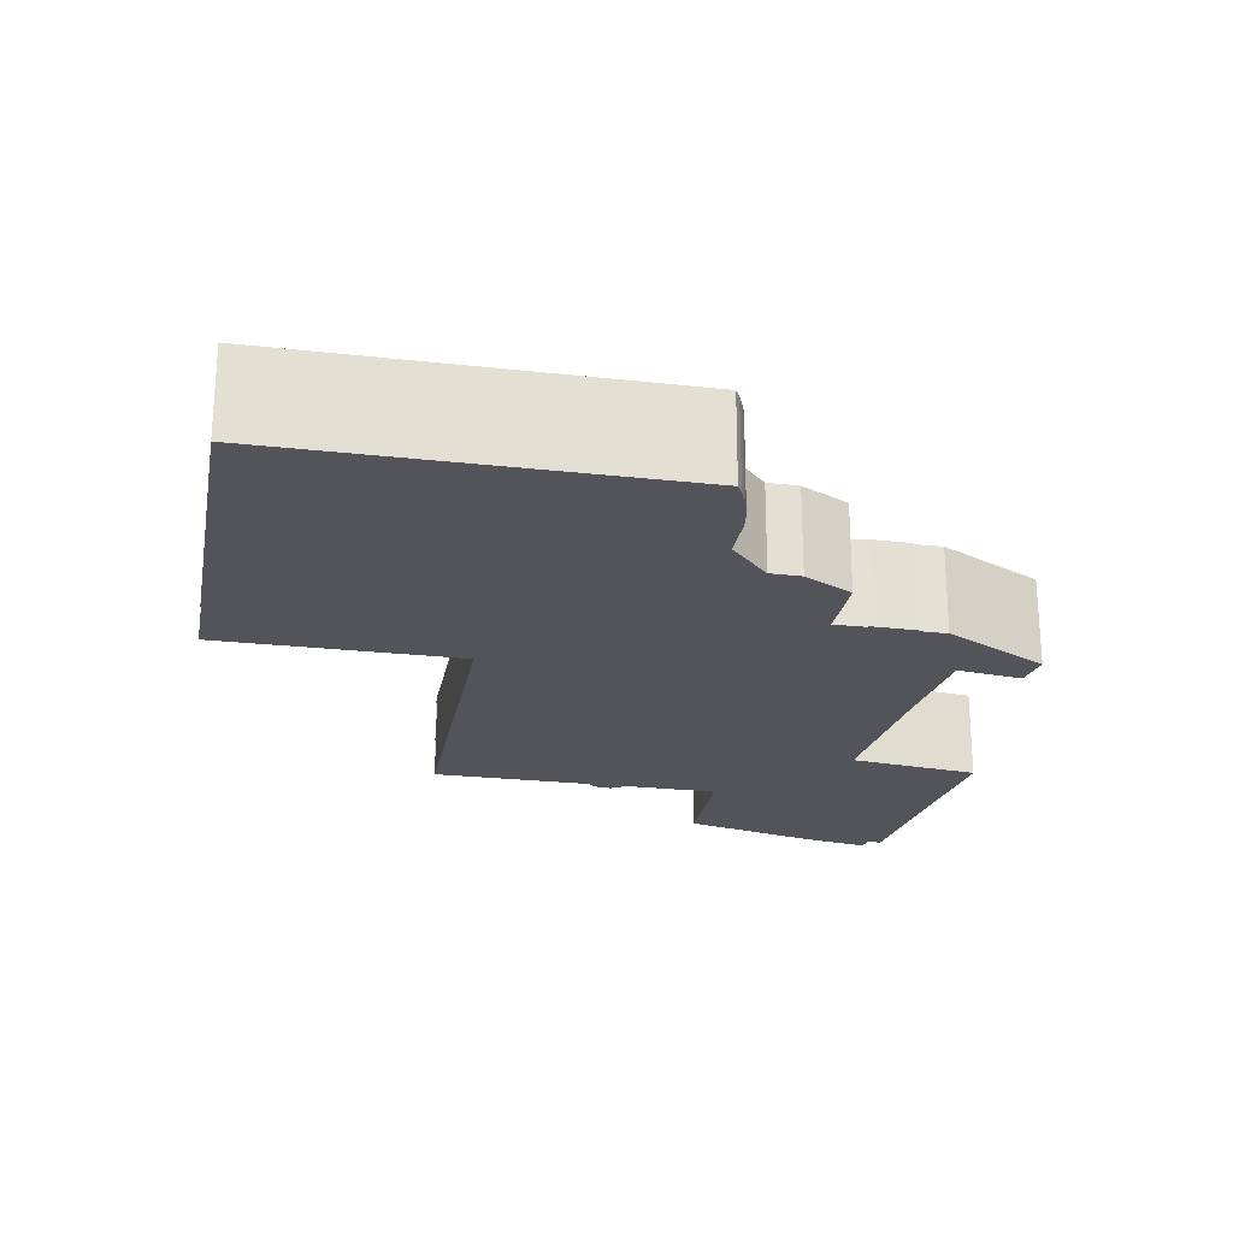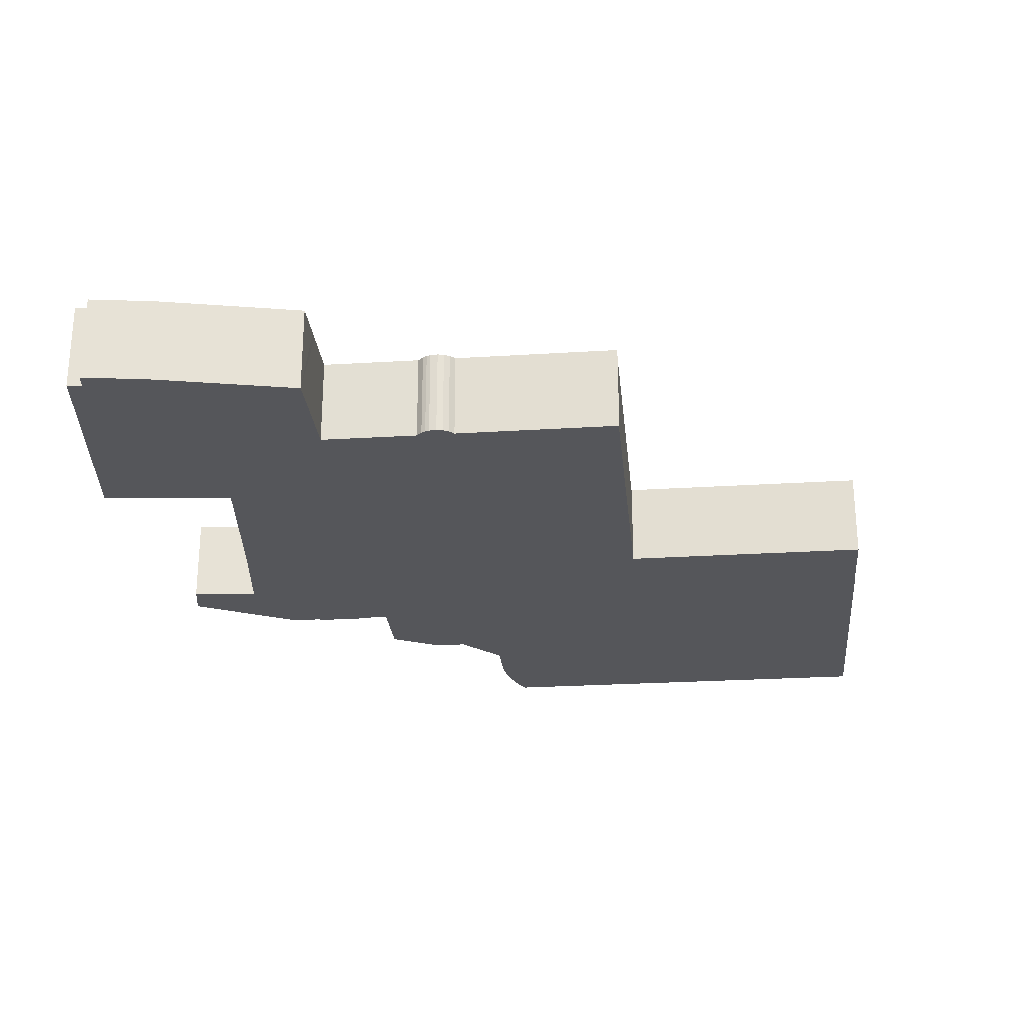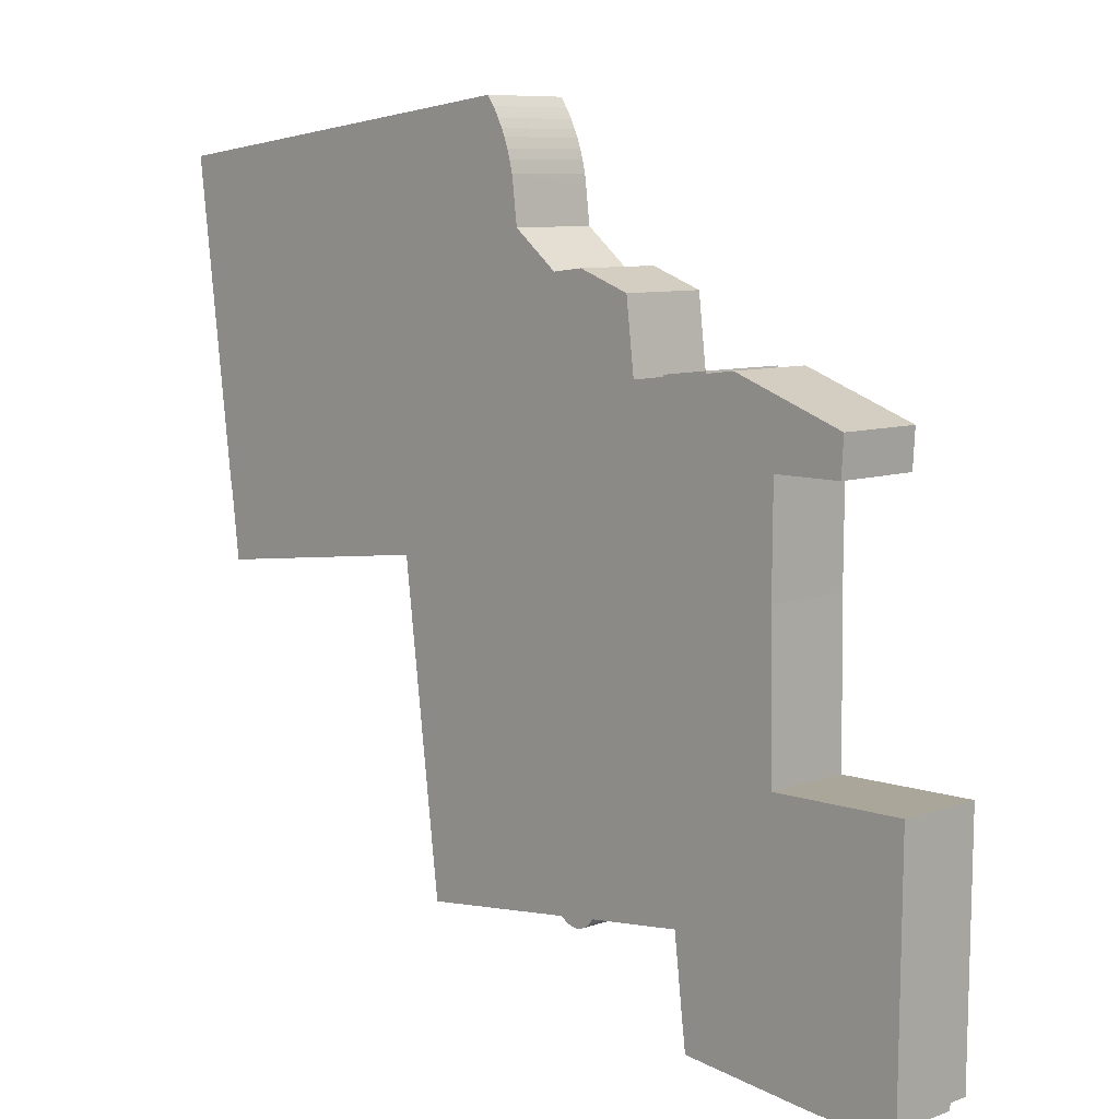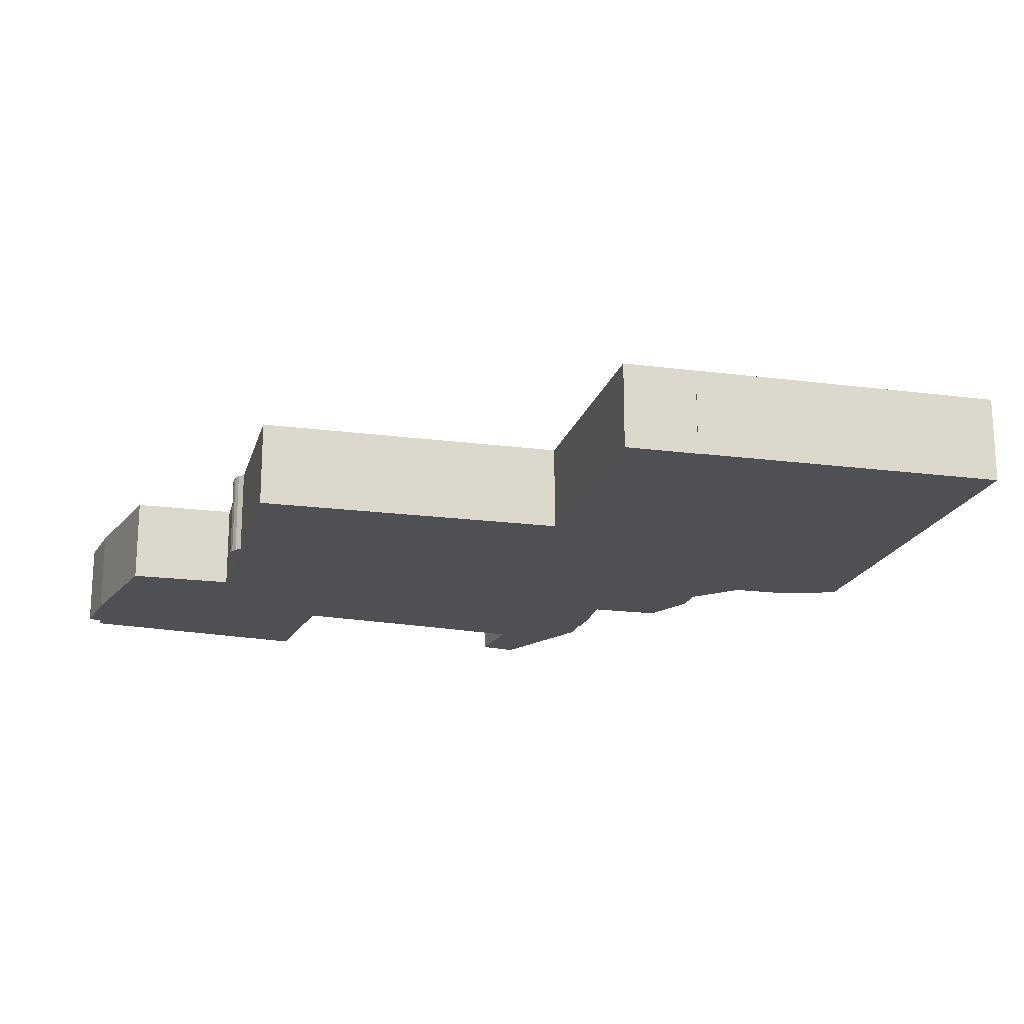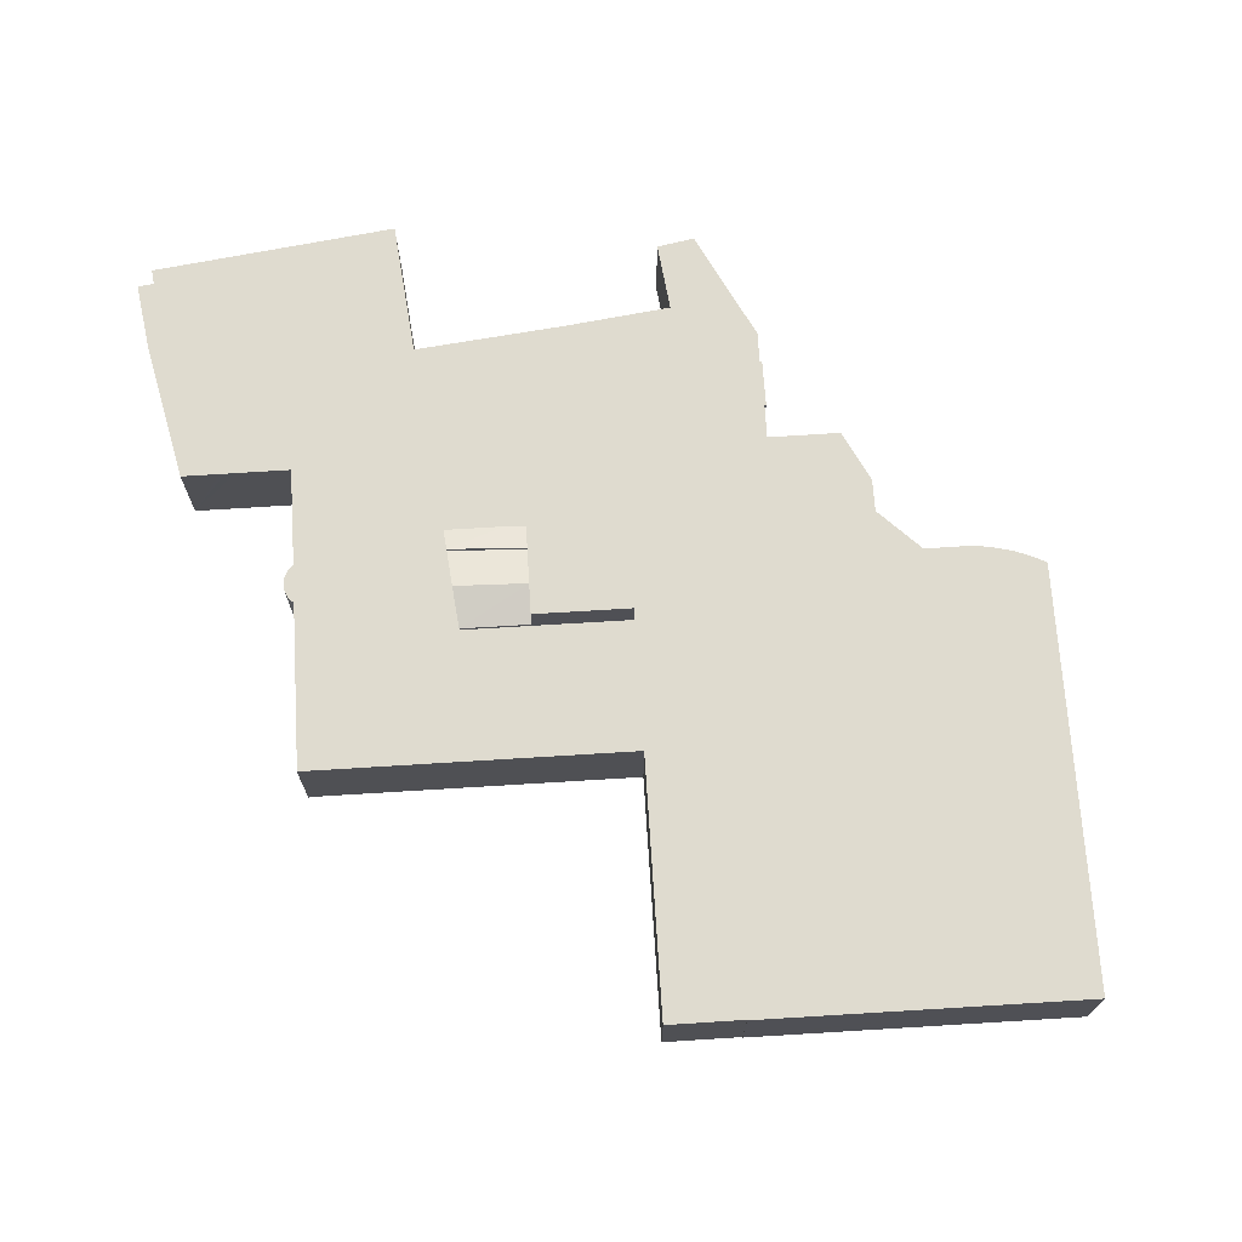
<metadata>
{"format":"obj","ext":"obj","renderer":"f3d","projection":"perspective","resolution":1024,"background":"white","views":[{"elev":-23.7,"azim":-17.5,"up":"+Y"},{"elev":-26.0,"azim":178.7,"up":"+Y"},{"elev":8.4,"azim":45.9,"up":"+Z"},{"elev":-18.5,"azim":-111.3,"up":"+Y"},{"elev":70.4,"azim":-100.6,"up":"+Y"}]}
</metadata>
<code>
v  47.98 13.4 -38.65
v  53.49 13.4 -48.81
v  49.3 13.4 -49.33
v  57.69 13.4 -48.29
v  61.61 13.4 -47.81
v  60.29 13.4 -37.14
v  47.98 2.367e-15 -38.65
v  60.29 2.274e-15 -37.14
v  61.61 2.927e-15 -47.81
v  57.69 2.957e-15 -48.29
v  49.3 3.021e-15 -49.33
v  53.49 2.989e-15 -48.81
v  53.49 11.26 -48.81
v  50.24 10.21 -56.9
v  49.3 10.21 -49.33
v  54.7 11.26 -56.84
v  57.69 10.21 -48.29
v  59.15 10.21 -56.77
v  59.15 3.476e-15 -56.77
v  50.24 3.484e-15 -56.9
v  54.7 3.48e-15 -56.84
v  61.7 9.791 -56.73
v  61.61 9.452 -47.81
v  62.72 9.452 -56.72
v  59.15 10.64 -56.77
v  57.69 10.64 -48.29
v  62.72 3.473e-15 -56.72
v  61.7 3.474e-15 -56.73
v  93.75 9.791 -85.22
v  96.48 9.791 -83.51
v  96.47 9.791 -85.28
v  59.72 9.791 -73.98
v  60.68 9.791 -73
v  60.15 9.791 -73.67
v  59.29 9.791 -74.19
v  58.47 9.791 -74.36
v  38.02 9.791 -75.77
v  38.07 9.791 -75.76
v  38.01 9.791 -75.82
v  83.21 9.791 -27.97
v  91.02 9.791 -23.74
v  90.78 9.791 -27.95
v  89.5 9.791 -23.2
v  84.46 9.791 -21.41
v  83.11 9.791 -27.97
v  98.03 9.791 -83.52
v  98.15 9.791 -83.45
v  98.15 9.791 -83.53
v  98.21 9.791 -76.61
v  92.7 9.791 -85.18
v  89.81 9.791 -85.09
v  89.19 9.791 -85.07
v  85.21 9.791 -84.7
v  98.21 9.791 -76.07
v  98.27 9.791 -69.53
v  84.03 9.791 -84.58
v  83.49 9.791 -84.53
v  73 9.791 -83.51
v  98.38 9.791 -56.29
v  72.47 9.791 -79.26
v  72.42 9.791 -78.79
v  72.28 9.791 -77.61
v  90.05 9.791 -56.42
v  71.7 9.791 -72.82
v  71.57 9.791 -71.7
v  83.35 9.791 -56.52
v  68.47 9.791 -72.07
v  64.68 9.791 -72.52
v  61.92 9.791 -72.85
v  83.25 9.791 -56.52
v  83.25 9.791 -56.42
v  83.11 9.791 -45.14
v  57.75 9.791 -74.3
v  57.08 9.791 -74.04
v  56.43 9.791 -73.55
v  52.37 9.791 -74.05
v  83.04 9.791 -39.62
v  83.07 9.791 -34.34
v  35.77 9.791 -57.12
v  83.11 9.791 -28
v  83.18 9.791 -20.95
v  78.25 9.791 -19.18
v  35.03 9.791 -51.1
v  74.95 9.791 -19.61
v  74.92 9.791 -19.36
v  74.22 9.791 -19.45
v  70.33 9.791 -19.9
v  33.71 9.791 -40.41
v  69.72 9.791 -20.17
v  68.21 9.791 -20.36
v  65.9 9.791 -20.66
v  65.87 9.791 -20.41
v  65.66 9.791 -18.69
v  64.95 9.791 -12.75
v  33.7 9.791 -40.31
v  33.54 9.791 -40.33
v  5.502 9.791 -43.78
v  58.98 9.791 -10.61
v  57.56 9.791 -10.78
v  57.48 9.791 -10.79
v  57.02 9.791 -10.84
v  55.37 9.791 -11.04
v  55.31 9.791 -10.99
v  50.62 9.791 -7.284
v  50.37 9.791 -7.088
v  50.23 9.791 -6.975
v  50.21 9.791 -6.864
v  49.95 9.791 -4.798
v  4.678 9.791 -37.01
v  49.95 9.791 -4.77
v  49.74 9.791 -3.009
v  49.58 9.791 -1.877
v  49.27 9.791 -0.552
v  48.94 9.791 0.503
v  4.489 9.791 -35.46
v  48.53 9.791 1.596
v  4.424 9.791 -35.47
v  4.203 9.791 -33.69
v  48.16 9.791 2.439
v  47.66 9.791 3.41
v  3.488 9.791 -27.96
v  47.01 9.791 4.521
v  46.26 9.791 5.598
v  42.54 9.79 5.148
v  0.884 9.791 -7.088
v  28.32 9.791 3.428
v  28.11 9.791 3.402
v  23.16 9.791 2.804
v  3.326 9.791 0.403
v  0 9.791 5.995e-16
v  0.277 9.791 0.034
v  69.63 9.791 -19.99
v  56.43 4.503e-15 -73.55
v  38.01 4.643e-15 -75.82
v  52.37 4.534e-15 -74.05
v  33.7 2.468e-15 -40.31
v  5.502 2.681e-15 -43.78
v  33.54 2.469e-15 -40.33
v  4.489 2.171e-15 -35.46
v  4.424 2.172e-15 -35.47
v  90.78 1.712e-15 -27.95
v  83.11 1.713e-15 -27.97
v  83.21 1.713e-15 -27.97
v  98.15 5.114e-15 -83.53
v  96.48 5.114e-15 -83.51
v  98.03 5.114e-15 -83.52
v  96.47 5.222e-15 -85.28
v  89.19 5.209e-15 -85.07
v  89.81 5.21e-15 -85.09
v  92.7 5.216e-15 -85.18
v  93.75 5.218e-15 -85.22
v  73 5.113e-15 -83.51
v  84.03 5.179e-15 -84.58
v  85.21 5.186e-15 -84.7
v  83.49 5.176e-15 -84.53
v  71.57 4.391e-15 -71.7
v  60.68 4.47e-15 -73
v  68.47 4.413e-15 -72.07
v  64.68 4.441e-15 -72.52
v  61.92 4.461e-15 -72.85
v  59.29 4.543e-15 -74.19
v  58.47 4.553e-15 -74.36
v  57.75 4.549e-15 -74.3
v  57.08 4.534e-15 -74.04
v  38.02 4.64e-15 -75.77
v  38.07 4.639e-15 -75.76
v  35.77 3.497e-15 -57.12
v  35.03 3.129e-15 -51.1
v  33.71 2.474e-15 -40.41
v  4.678 2.266e-15 -37.01
v  4.203 2.063e-15 -33.69
v  3.488 1.712e-15 -27.96
v  0.884 4.34e-16 -7.088
v  0 0 0
v  72.28 4.752e-15 -77.61
v  72.47 4.853e-15 -79.26
v  72.42 4.825e-15 -78.79
v  71.7 4.459e-15 -72.82
v  0.277 -2.082e-18 0.034
v  3.326 -2.468e-17 0.403
v  23.16 -1.717e-16 2.804
v  28.11 -2.083e-16 3.402
v  28.32 -2.099e-16 3.428
v  42.54 -3.152e-16 5.148
v  46.26 -3.428e-16 5.598
v  55.37 6.757e-16 -11.04
v  57.56 6.6e-16 -10.78
v  58.98 6.499e-16 -10.61
v  57.02 6.639e-16 -10.84
v  57.48 6.606e-16 -10.79
v  64.95 7.807e-16 -12.75
v  65.9 1.265e-15 -20.66
v  69.72 1.235e-15 -20.17
v  68.21 1.247e-15 -20.36
v  69.63 1.224e-15 -19.99
v  70.33 1.218e-15 -19.9
v  74.92 1.185e-15 -19.36
v  74.22 1.191e-15 -19.45
v  74.95 1.201e-15 -19.61
v  78.25 1.175e-15 -19.18
v  91.02 1.454e-15 -23.74
v  83.18 1.283e-15 -20.95
v  84.46 1.311e-15 -21.41
v  89.5 1.421e-15 -23.2
v  83.25 3.461e-15 -56.52
v  83.35 3.461e-15 -56.52
v  90.05 3.454e-15 -56.42
v  98.38 3.447e-15 -56.29
v  47.01 -2.768e-16 4.521
v  47.66 -2.088e-16 3.41
v  48.16 -1.493e-16 2.439
v  48.53 -9.773e-17 1.596
v  48.94 -3.08e-17 0.503
v  50.23 4.271e-16 -6.975
v  50.37 4.34e-16 -7.088
v  50.62 4.46e-16 -7.284
v  55.31 6.728e-16 -10.99
v  49.27 3.38e-17 -0.552
v  49.58 1.149e-16 -1.877
v  49.95 2.921e-16 -4.77
v  49.74 1.842e-16 -3.009
v  50.21 4.203e-16 -6.864
v  49.95 2.938e-16 -4.798
v  65.87 1.25e-15 -20.41
v  65.66 1.144e-15 -18.69
v  83.11 1.714e-15 -28
v  83.04 2.426e-15 -39.62
v  83.07 2.103e-15 -34.34
v  83.11 2.764e-15 -45.14
v  83.25 3.454e-15 -56.42
v  98.27 4.257e-15 -69.53
v  98.21 4.658e-15 -76.07
v  98.21 4.691e-15 -76.61
v  98.15 5.11e-15 -83.45
v  60.15 4.511e-15 -73.67
v  59.72 4.53e-15 -73.98
v  47.98 9.791 -38.65
v  60.29 9.791 -37.14
v  61.61 9.791 -47.81
v  62.72 9.791 -56.72
v  59.15 9.791 -56.77
v  54.7 9.791 -56.84
v  50.24 9.791 -56.9
v  49.3 9.791 -49.33
g defaultobject
f 1 2 3
f 2 1 4
f 4 1 5
f 5 1 6
f 7 6 1
f 6 7 8
f 8 5 6
f 5 8 9
f 9 4 5
f 4 9 2
f 2 9 3
f 3 9 10
f 3 10 11
f 11 10 12
f 11 1 3
f 1 11 7
f 7 9 8
f 9 7 10
f 10 7 11
f 10 11 12
f 13 14 15
f 14 13 16
f 17 16 13
f 16 17 18
f 19 16 18
f 16 19 14
f 14 19 20
f 20 19 21
f 20 15 14
f 15 20 11
f 11 13 15
f 13 11 17
f 17 11 10
f 10 11 12
f 10 18 17
f 18 10 19
f 21 11 20
f 11 21 19
f 11 19 12
f 12 19 10
f 22 23 24
f 23 22 25
f 26 23 25
f 19 26 25
f 26 19 10
f 10 23 26
f 23 10 9
f 9 24 23
f 24 9 27
f 22 19 25
f 19 22 24
f 19 24 28
f 28 24 27
f 19 9 10
f 9 19 28
f 9 28 27
f 29 30 31
f 32 33 34
f 33 32 35
f 33 35 36
f 37 38 39
f 40 41 42
f 41 40 43
f 43 40 44
f 44 40 45
f 46 47 48
f 47 46 49
f 49 46 30
f 49 30 29
f 49 29 50
f 49 50 51
f 49 51 52
f 49 52 53
f 49 53 54
f 54 53 55
f 55 53 56
f 55 56 57
f 55 57 58
f 55 58 59
f 59 58 60
f 59 60 61
f 59 61 62
f 59 62 63
f 63 62 64
f 63 64 65
f 63 65 66
f 66 65 67
f 66 67 68
f 66 68 69
f 66 69 70
f 70 69 71
f 71 69 72
f 72 69 33
f 72 33 36
f 72 36 73
f 72 73 74
f 72 74 75
f 72 75 76
f 72 76 39
f 72 39 77
f 77 39 78
f 78 39 38
f 78 38 79
f 78 79 80
f 80 79 45
f 45 79 44
f 44 79 81
f 81 79 82
f 82 79 83
f 82 83 84
f 84 83 85
f 85 83 86
f 86 83 87
f 87 83 88
f 87 88 89
f 89 88 90
f 90 88 91
f 91 88 92
f 92 88 93
f 93 88 94
f 94 88 95
f 94 95 96
f 94 96 97
f 94 97 98
f 98 97 99
f 99 97 100
f 100 97 101
f 101 97 102
f 102 97 103
f 103 97 104
f 104 97 105
f 105 97 106
f 106 97 107
f 107 97 108
f 108 97 109
f 108 109 110
f 110 109 111
f 111 109 112
f 112 109 113
f 113 109 114
f 114 109 115
f 114 115 116
f 116 115 117
f 116 117 118
f 116 118 119
f 119 118 120
f 120 118 121
f 120 121 122
f 122 121 123
f 123 121 124
f 124 121 125
f 124 125 126
f 126 125 127
f 127 125 128
f 128 125 129
f 129 125 130
f 129 130 131
f 132 87 89
f 133 76 75
f 76 133 39
f 39 133 134
f 134 133 135
f 136 96 95
f 96 136 97
f 97 136 137
f 137 136 138
f 139 117 115
f 117 139 140
f 141 40 42
f 40 141 45
f 45 141 142
f 142 141 143
f 144 46 48
f 46 144 30
f 30 144 145
f 145 144 146
f 147 29 31
f 29 147 50
f 50 147 51
f 51 147 52
f 52 147 148
f 148 147 149
f 149 147 150
f 150 147 151
f 148 53 52
f 53 148 56
f 56 148 57
f 57 148 58
f 58 148 152
f 152 148 153
f 153 148 154
f 152 153 155
f 156 67 65
f 67 156 68
f 68 156 69
f 69 156 33
f 33 156 157
f 157 156 158
f 157 158 159
f 157 159 160
f 161 36 35
f 36 161 162
f 162 73 36
f 73 162 163
f 163 74 73
f 74 163 164
f 134 37 39
f 37 134 165
f 166 79 38
f 79 166 167
f 79 167 83
f 83 167 168
f 83 168 88
f 88 168 169
f 88 169 95
f 95 169 136
f 137 109 97
f 109 137 115
f 115 137 139
f 139 137 170
f 140 118 117
f 118 140 121
f 121 140 125
f 125 140 171
f 125 171 172
f 125 172 173
f 125 173 130
f 130 173 174
f 152 60 58
f 60 152 61
f 61 152 62
f 62 152 64
f 64 152 65
f 65 152 156
f 156 152 175
f 175 152 176
f 175 176 177
f 156 175 178
f 165 38 37
f 38 165 166
f 174 131 130
f 131 174 129
f 129 174 128
f 128 174 179
f 128 179 180
f 128 180 181
f 128 181 127
f 127 181 182
f 127 182 126
f 126 182 124
f 124 182 183
f 124 183 184
f 124 184 123
f 123 184 185
f 186 101 102
f 101 186 100
f 100 186 99
f 99 186 98
f 98 186 187
f 98 187 188
f 187 186 189
f 187 189 190
f 188 94 98
f 94 188 191
f 192 90 91
f 90 192 89
f 89 192 193
f 193 192 194
f 195 87 132
f 87 195 196
f 196 86 87
f 86 196 85
f 85 196 197
f 197 196 198
f 199 82 84
f 82 199 200
f 200 81 82
f 81 200 44
f 44 200 43
f 43 200 41
f 41 200 201
f 201 200 202
f 201 202 203
f 201 203 204
f 205 66 70
f 66 205 63
f 63 205 59
f 59 205 206
f 59 206 207
f 59 207 208
f 185 122 123
f 122 185 209
f 209 120 122
f 120 209 210
f 210 119 120
f 119 210 211
f 211 116 119
f 116 211 212
f 213 116 212
f 214 105 106
f 105 214 104
f 104 214 103
f 103 214 102
f 102 214 215
f 102 215 186
f 186 215 216
f 186 216 217
f 213 114 116
f 213 113 114
f 113 213 218
f 218 112 113
f 112 218 219
f 219 111 112
f 111 219 110
f 110 219 220
f 220 219 221
f 220 108 110
f 108 220 107
f 107 220 222
f 222 220 223
f 222 106 107
f 106 222 214
f 191 93 94
f 93 191 92
f 92 191 91
f 91 191 224
f 91 224 192
f 224 191 225
f 197 84 85
f 84 197 199
f 201 42 41
f 42 201 141
f 142 80 45
f 80 142 226
f 226 78 80
f 78 226 77
f 77 226 227
f 227 226 228
f 227 72 77
f 72 227 71
f 71 227 229
f 71 229 230
f 71 230 70
f 70 230 205
f 208 55 59
f 55 208 231
f 55 231 54
f 54 231 232
f 54 232 49
f 49 232 47
f 47 232 233
f 47 233 234
f 47 234 48
f 48 234 144
f 145 31 30
f 31 145 147
f 193 132 89
f 132 193 195
f 164 75 74
f 75 164 133
f 157 34 33
f 34 157 235
f 235 32 34
f 32 235 236
f 236 35 32
f 35 236 161
f 8 237 238
f 237 8 7
f 239 8 238
f 8 239 9
f 9 239 240
f 9 240 27
f 22 27 240
f 27 22 28
f 28 22 241
f 28 241 19
f 19 241 242
f 19 242 21
f 21 242 243
f 21 243 20
f 7 244 237
f 244 7 11
f 244 11 243
f 243 11 20
f 161 163 162
f 163 161 236
f 163 236 235
f 163 235 164
f 164 235 157
f 164 157 133
f 145 151 147
f 151 145 150
f 150 145 149
f 149 145 148
f 148 145 154
f 201 143 141
f 143 201 142
f 234 146 144
f 146 234 145
f 145 234 233
f 145 233 154
f 154 233 153
f 153 233 155
f 155 233 152
f 152 233 176
f 176 233 232
f 176 232 231
f 176 231 177
f 177 231 175
f 175 231 178
f 178 231 208
f 178 208 156
f 156 208 158
f 158 208 159
f 159 208 160
f 160 208 157
f 157 208 133
f 133 208 135
f 135 208 134
f 134 208 166
f 166 208 206
f 166 206 167
f 206 208 207
f 167 206 205
f 167 205 230
f 167 230 229
f 167 229 168
f 168 229 227
f 168 227 169
f 169 227 228
f 169 228 226
f 169 226 136
f 136 226 138
f 138 226 137
f 137 226 142
f 137 142 170
f 170 142 201
f 170 201 204
f 170 204 203
f 170 203 202
f 170 202 139
f 139 202 200
f 139 200 140
f 140 200 171
f 171 200 199
f 171 199 197
f 171 197 198
f 171 198 193
f 193 198 196
f 193 196 195
f 171 192 172
f 192 171 194
f 194 171 193
f 172 192 224
f 172 224 225
f 172 225 191
f 172 191 173
f 173 191 186
f 186 191 189
f 189 191 188
f 189 188 190
f 190 188 187
f 173 186 217
f 173 217 216
f 173 216 215
f 173 215 214
f 173 214 222
f 173 222 223
f 173 223 220
f 173 220 221
f 173 221 219
f 173 219 218
f 173 218 213
f 173 213 212
f 173 212 211
f 173 211 210
f 173 210 174
f 174 210 209
f 174 209 184
f 184 209 185
f 174 184 182
f 182 184 183
f 174 182 181
f 174 181 180
f 174 180 179
f 165 134 166

</code>
